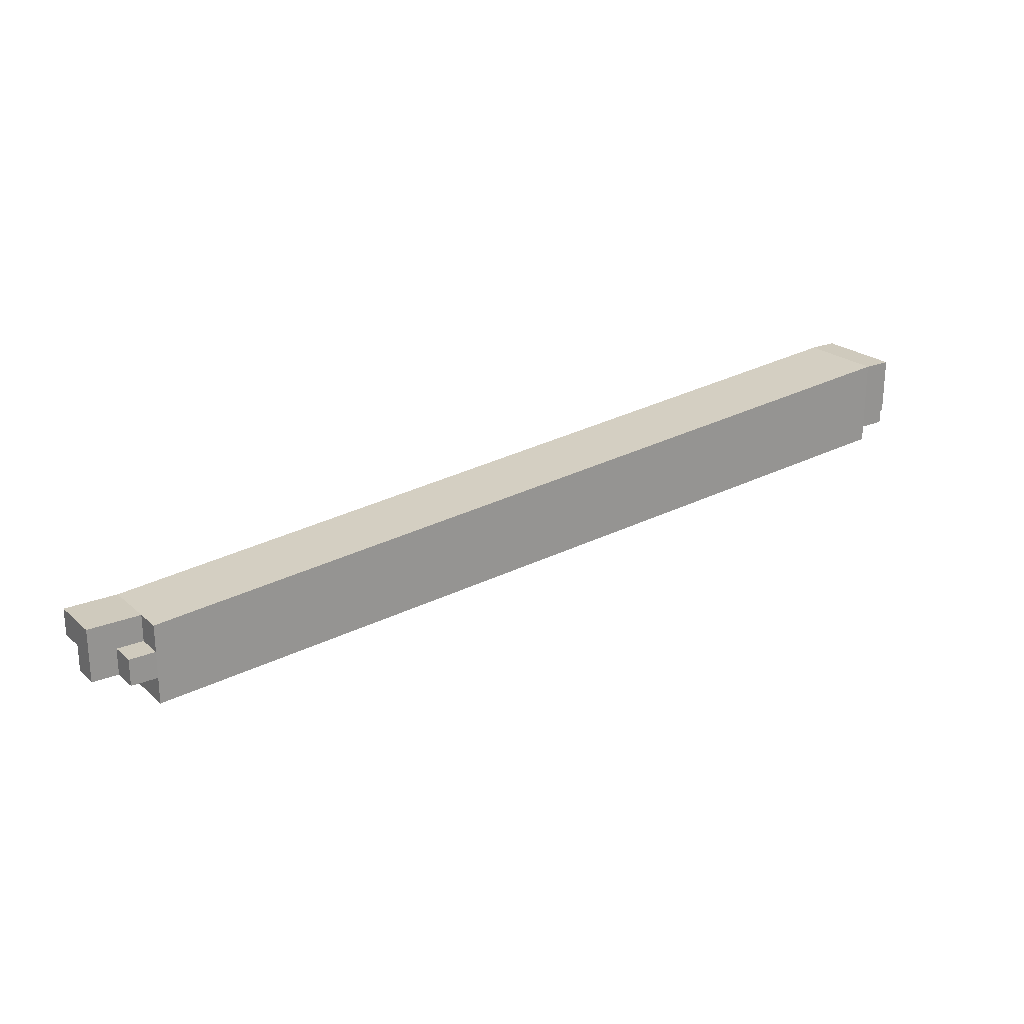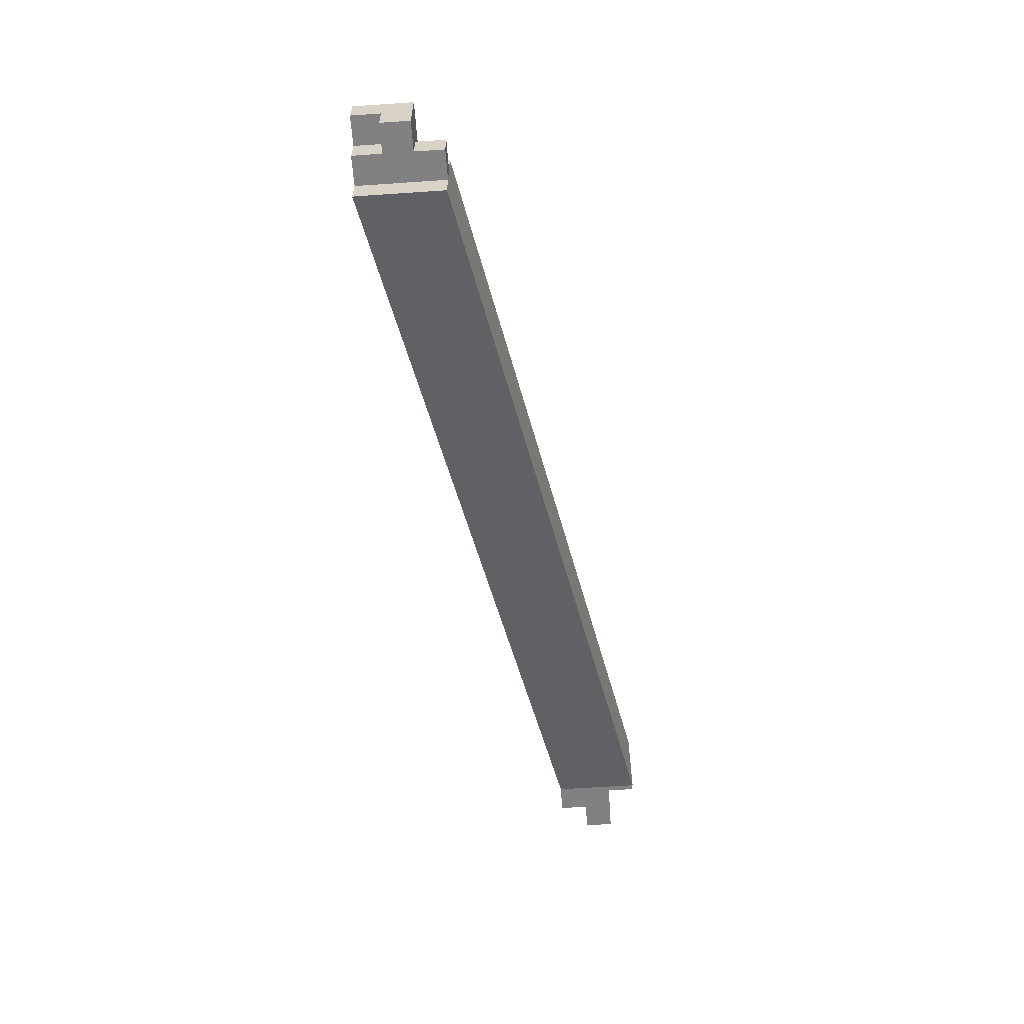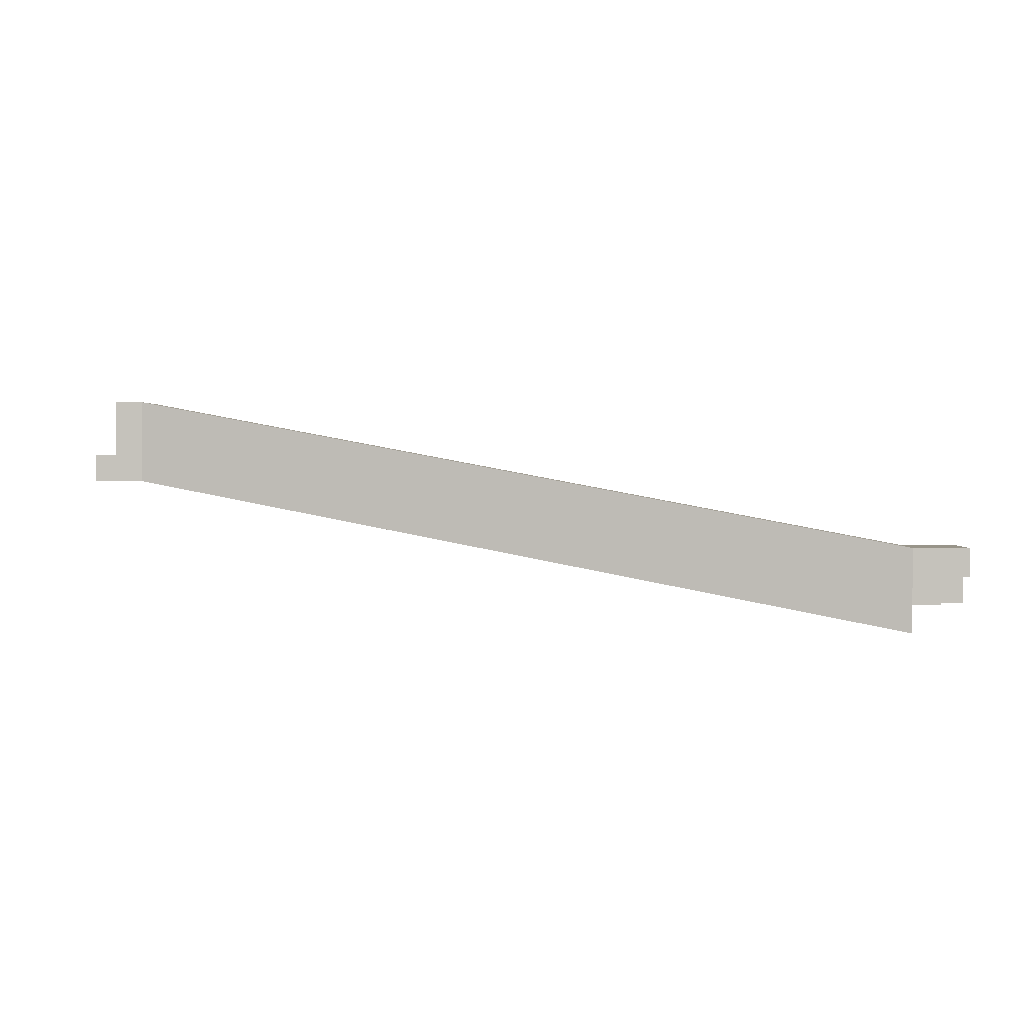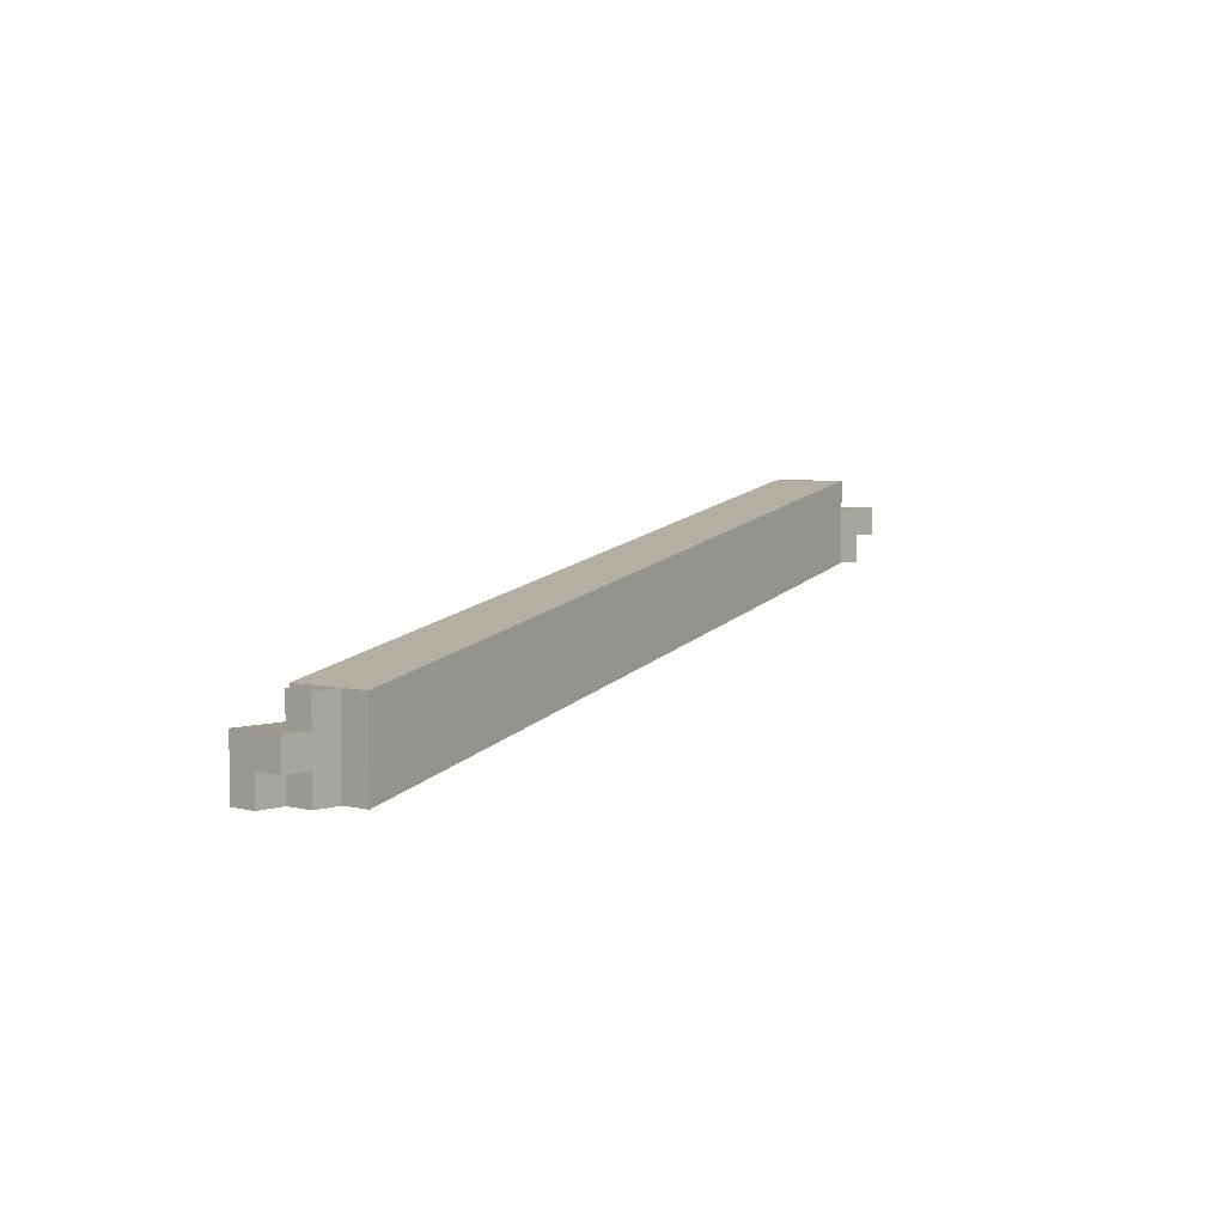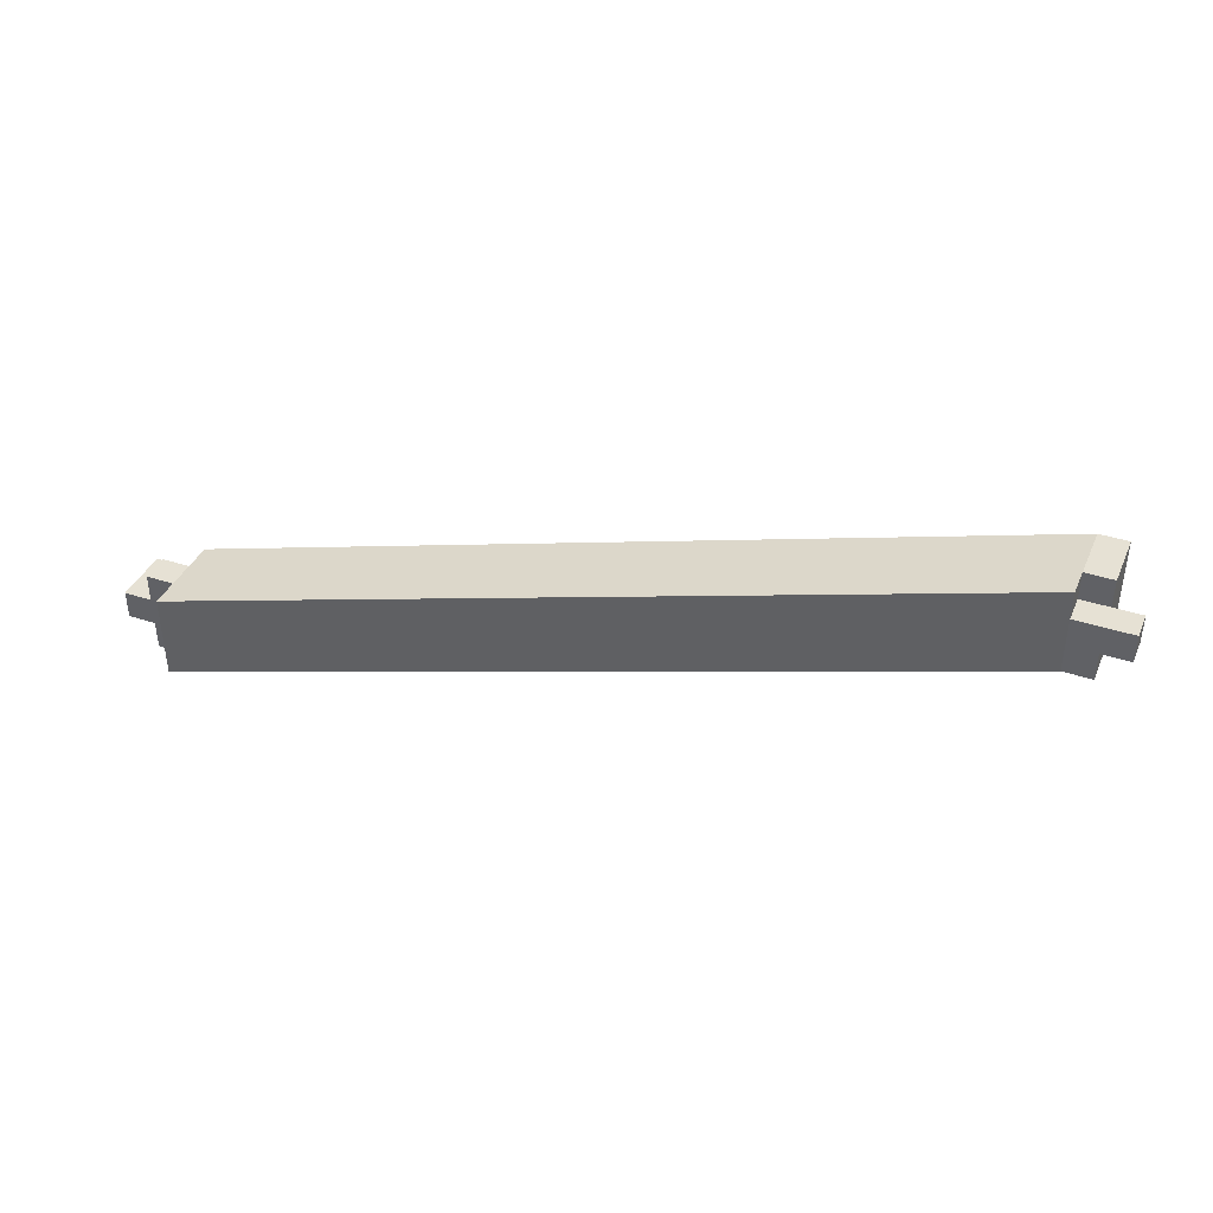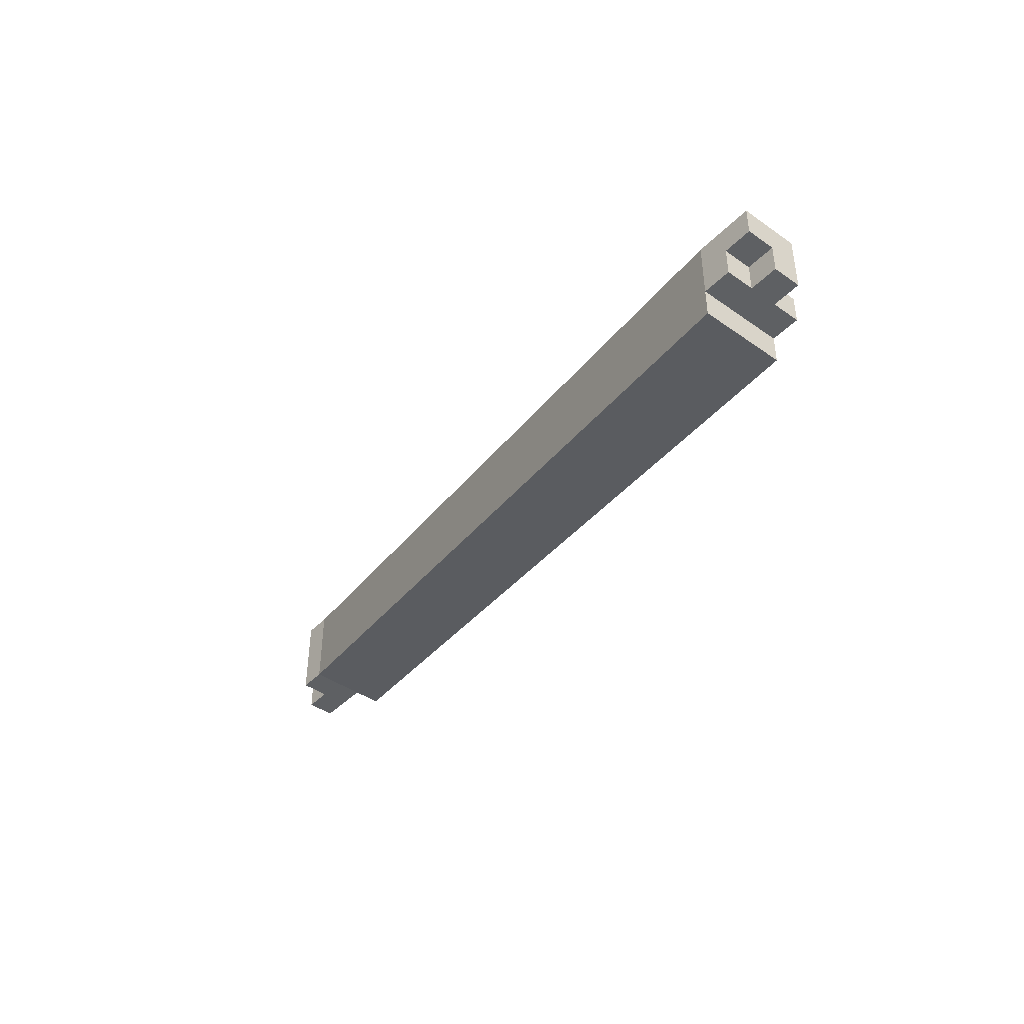
<metadata>
{"format":"obj","ext":"obj","renderer":"f3d","projection":"perspective","resolution":1024,"background":"white","views":[{"elev":22.9,"azim":145.0,"up":"+Z"},{"elev":-60.5,"azim":94.0,"up":"+Z"},{"elev":1.7,"azim":0.6,"up":"+Z"},{"elev":3.8,"azim":130.9,"up":"+Y"},{"elev":39.2,"azim":-157.5,"up":"+Y"},{"elev":-42.5,"azim":50.1,"up":"+Z"}]}
</metadata>
<code>
v 0.5142 -0.05235 0.3317
v 0.5142 -0.05235 0.3467
v 0.5142 -0.03735 0.3467
v 0.5142 -0.03735 0.3317
v 0.6549 -0.07799 0.3054
v 0.6549 -0.06299 0.3054
v 0.6549 -0.06299 0.3204
v 0.6549 -0.07799 0.3204
v 0.5042 -0.04735 0.3317
v 0.5042 -0.04735 0.3367
v 0.5042 -0.04235 0.3317
v 0.5042 -0.04235 0.3367
v 0.5092 -0.04735 0.3317
v 0.5092 -0.04735 0.3367
v 0.5092 -0.04235 0.3317
v 0.5092 -0.04235 0.3367
v 0.5092 -0.05235 0.3317
v 0.5092 -0.05235 0.3367
v 0.5092 -0.04735 0.3317
v 0.5092 -0.04735 0.3367
v 0.5142 -0.05235 0.3317
v 0.5142 -0.05235 0.3367
v 0.5142 -0.04735 0.3317
v 0.5142 -0.04735 0.3367
v 0.5092 -0.05235 0.3367
v 0.5092 -0.05235 0.3417
v 0.5092 -0.04735 0.3367
v 0.5092 -0.04735 0.3417
v 0.5142 -0.05235 0.3367
v 0.5142 -0.05235 0.3417
v 0.5142 -0.04735 0.3367
v 0.5142 -0.04735 0.3417
v 0.5092 -0.05235 0.3417
v 0.5092 -0.05235 0.3467
v 0.5092 -0.04735 0.3417
v 0.5092 -0.04735 0.3467
v 0.5142 -0.05235 0.3417
v 0.5142 -0.05235 0.3467
v 0.5142 -0.04735 0.3417
v 0.5142 -0.04735 0.3467
v 0.5092 -0.04735 0.3317
v 0.5092 -0.04735 0.3367
v 0.5092 -0.04235 0.3317
v 0.5092 -0.04235 0.3367
v 0.5142 -0.04735 0.3317
v 0.5142 -0.04735 0.3367
v 0.5142 -0.04235 0.3317
v 0.5142 -0.04235 0.3367
v 0.5092 -0.04735 0.3367
v 0.5092 -0.04735 0.3417
v 0.5092 -0.04235 0.3367
v 0.5092 -0.04235 0.3417
v 0.5142 -0.04735 0.3367
v 0.5142 -0.04735 0.3417
v 0.5142 -0.04235 0.3367
v 0.5142 -0.04235 0.3417
v 0.5092 -0.04735 0.3417
v 0.5092 -0.04735 0.3467
v 0.5092 -0.04235 0.3417
v 0.5092 -0.04235 0.3467
v 0.5142 -0.04735 0.3417
v 0.5142 -0.04735 0.3467
v 0.5142 -0.04235 0.3417
v 0.5142 -0.04235 0.3467
v 0.5092 -0.04235 0.3367
v 0.5092 -0.04235 0.3417
v 0.5092 -0.03735 0.3367
v 0.5092 -0.03735 0.3417
v 0.5142 -0.04235 0.3367
v 0.5142 -0.04235 0.3417
v 0.5142 -0.03735 0.3367
v 0.5142 -0.03735 0.3417
v 0.5092 -0.04235 0.3417
v 0.5092 -0.04235 0.3467
v 0.5092 -0.03735 0.3417
v 0.5092 -0.03735 0.3467
v 0.5142 -0.04235 0.3417
v 0.5142 -0.04235 0.3467
v 0.5142 -0.03735 0.3417
v 0.5142 -0.03735 0.3467
v 0.6549 -0.07799 0.3104
v 0.6549 -0.07799 0.3154
v 0.6549 -0.07299 0.3104
v 0.6549 -0.07299 0.3154
v 0.6599 -0.07799 0.3104
v 0.6599 -0.07799 0.3154
v 0.6599 -0.07299 0.3104
v 0.6599 -0.07299 0.3154
v 0.6549 -0.07799 0.3154
v 0.6549 -0.07799 0.3204
v 0.6549 -0.07299 0.3154
v 0.6549 -0.07299 0.3204
v 0.6599 -0.07799 0.3154
v 0.6599 -0.07799 0.3204
v 0.6599 -0.07299 0.3154
v 0.6599 -0.07299 0.3204
v 0.6549 -0.07299 0.3104
v 0.6549 -0.07299 0.3154
v 0.6549 -0.06799 0.3104
v 0.6549 -0.06799 0.3154
v 0.6599 -0.07299 0.3104
v 0.6599 -0.07299 0.3154
v 0.6599 -0.06799 0.3104
v 0.6599 -0.06799 0.3154
v 0.6549 -0.07299 0.3154
v 0.6549 -0.07299 0.3204
v 0.6549 -0.06799 0.3154
v 0.6549 -0.06799 0.3204
v 0.6599 -0.07299 0.3154
v 0.6599 -0.07299 0.3204
v 0.6599 -0.06799 0.3154
v 0.6599 -0.06799 0.3204
v 0.6549 -0.06799 0.3104
v 0.6549 -0.06799 0.3154
v 0.6549 -0.06299 0.3104
v 0.6549 -0.06299 0.3154
v 0.6599 -0.06799 0.3104
v 0.6599 -0.06799 0.3154
v 0.6599 -0.06299 0.3104
v 0.6599 -0.06299 0.3154
v 0.6599 -0.07799 0.3154
v 0.6599 -0.07799 0.3204
v 0.6599 -0.07299 0.3154
v 0.6599 -0.07299 0.3204
v 0.6649 -0.07799 0.3154
v 0.6649 -0.07799 0.3204
v 0.6649 -0.07299 0.3154
v 0.6649 -0.07299 0.3204
v 0.6599 -0.07299 0.3104
v 0.6599 -0.07299 0.3154
v 0.6599 -0.06799 0.3104
v 0.6599 -0.06799 0.3154
v 0.6649 -0.07299 0.3104
v 0.6649 -0.07299 0.3154
v 0.6649 -0.06799 0.3104
v 0.6649 -0.06799 0.3154
v 0.6599 -0.07299 0.3154
v 0.6599 -0.07299 0.3204
v 0.6599 -0.06799 0.3154
v 0.6599 -0.06799 0.3204
v 0.6649 -0.07299 0.3154
v 0.6649 -0.07299 0.3204
v 0.6649 -0.06799 0.3154
v 0.6649 -0.06799 0.3204
f 1 2 3
f 3 4 1
f 5 6 7
f 7 8 5
f 2 1 5
f 5 8 2
f 3 2 8
f 8 7 3
f 4 3 7
f 7 6 4
f 1 4 6
f 6 5 1
f 9 15 13
f 9 11 15
f 9 12 11
f 9 10 12
f 11 16 15
f 11 12 16
f 13 15 16
f 13 16 14
f 9 13 14
f 9 14 10
f 10 14 16
f 10 16 12
f 17 23 21
f 17 19 23
f 17 20 19
f 17 18 20
f 19 24 23
f 19 20 24
f 21 23 24
f 21 24 22
f 17 21 22
f 17 22 18
f 18 22 24
f 18 24 20
f 25 31 29
f 25 27 31
f 25 28 27
f 25 26 28
f 27 32 31
f 27 28 32
f 29 31 32
f 29 32 30
f 25 29 30
f 25 30 26
f 26 30 32
f 26 32 28
f 33 39 37
f 33 35 39
f 33 36 35
f 33 34 36
f 35 40 39
f 35 36 40
f 37 39 40
f 37 40 38
f 33 37 38
f 33 38 34
f 34 38 40
f 34 40 36
f 41 47 45
f 41 43 47
f 41 44 43
f 41 42 44
f 43 48 47
f 43 44 48
f 45 47 48
f 45 48 46
f 41 45 46
f 41 46 42
f 42 46 48
f 42 48 44
f 49 55 53
f 49 51 55
f 49 52 51
f 49 50 52
f 51 56 55
f 51 52 56
f 53 55 56
f 53 56 54
f 49 53 54
f 49 54 50
f 50 54 56
f 50 56 52
f 57 63 61
f 57 59 63
f 57 60 59
f 57 58 60
f 59 64 63
f 59 60 64
f 61 63 64
f 61 64 62
f 57 61 62
f 57 62 58
f 58 62 64
f 58 64 60
f 65 71 69
f 65 67 71
f 65 68 67
f 65 66 68
f 67 72 71
f 67 68 72
f 69 71 72
f 69 72 70
f 65 69 70
f 65 70 66
f 66 70 72
f 66 72 68
f 73 79 77
f 73 75 79
f 73 76 75
f 73 74 76
f 75 80 79
f 75 76 80
f 77 79 80
f 77 80 78
f 73 77 78
f 73 78 74
f 74 78 80
f 74 80 76
f 81 87 85
f 81 83 87
f 81 84 83
f 81 82 84
f 83 88 87
f 83 84 88
f 85 87 88
f 85 88 86
f 81 85 86
f 81 86 82
f 82 86 88
f 82 88 84
f 89 95 93
f 89 91 95
f 89 92 91
f 89 90 92
f 91 96 95
f 91 92 96
f 93 95 96
f 93 96 94
f 89 93 94
f 89 94 90
f 90 94 96
f 90 96 92
f 97 103 101
f 97 99 103
f 97 100 99
f 97 98 100
f 99 104 103
f 99 100 104
f 101 103 104
f 101 104 102
f 97 101 102
f 97 102 98
f 98 102 104
f 98 104 100
f 105 111 109
f 105 107 111
f 105 108 107
f 105 106 108
f 107 112 111
f 107 108 112
f 109 111 112
f 109 112 110
f 105 109 110
f 105 110 106
f 106 110 112
f 106 112 108
f 113 119 117
f 113 115 119
f 113 116 115
f 113 114 116
f 115 120 119
f 115 116 120
f 117 119 120
f 117 120 118
f 113 117 118
f 113 118 114
f 114 118 120
f 114 120 116
f 121 127 125
f 121 123 127
f 121 124 123
f 121 122 124
f 123 128 127
f 123 124 128
f 125 127 128
f 125 128 126
f 121 125 126
f 121 126 122
f 122 126 128
f 122 128 124
f 129 135 133
f 129 131 135
f 129 132 131
f 129 130 132
f 131 136 135
f 131 132 136
f 133 135 136
f 133 136 134
f 129 133 134
f 129 134 130
f 130 134 136
f 130 136 132
f 137 143 141
f 137 139 143
f 137 140 139
f 137 138 140
f 139 144 143
f 139 140 144
f 141 143 144
f 141 144 142
f 137 141 142
f 137 142 138
f 138 142 144
f 138 144 140

</code>
